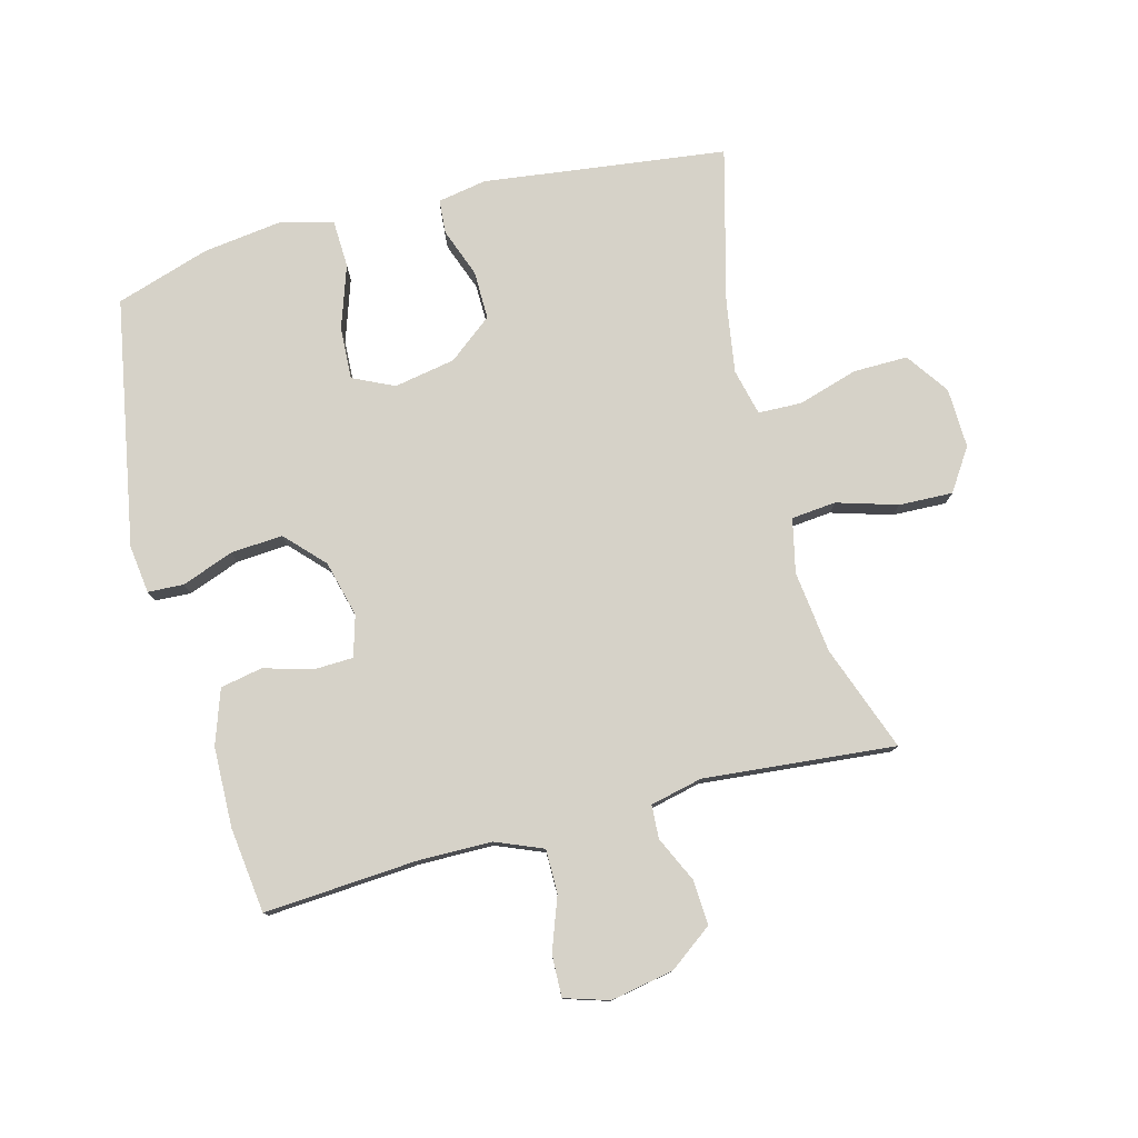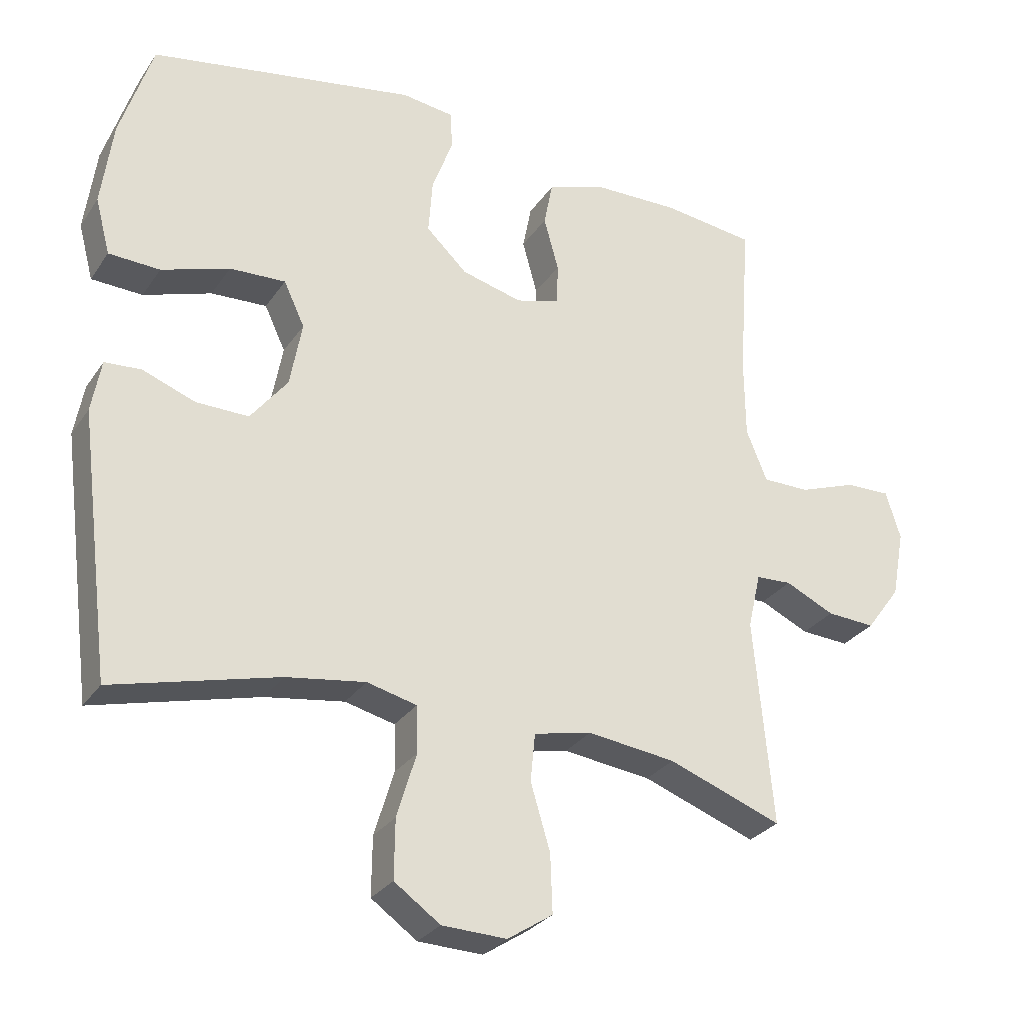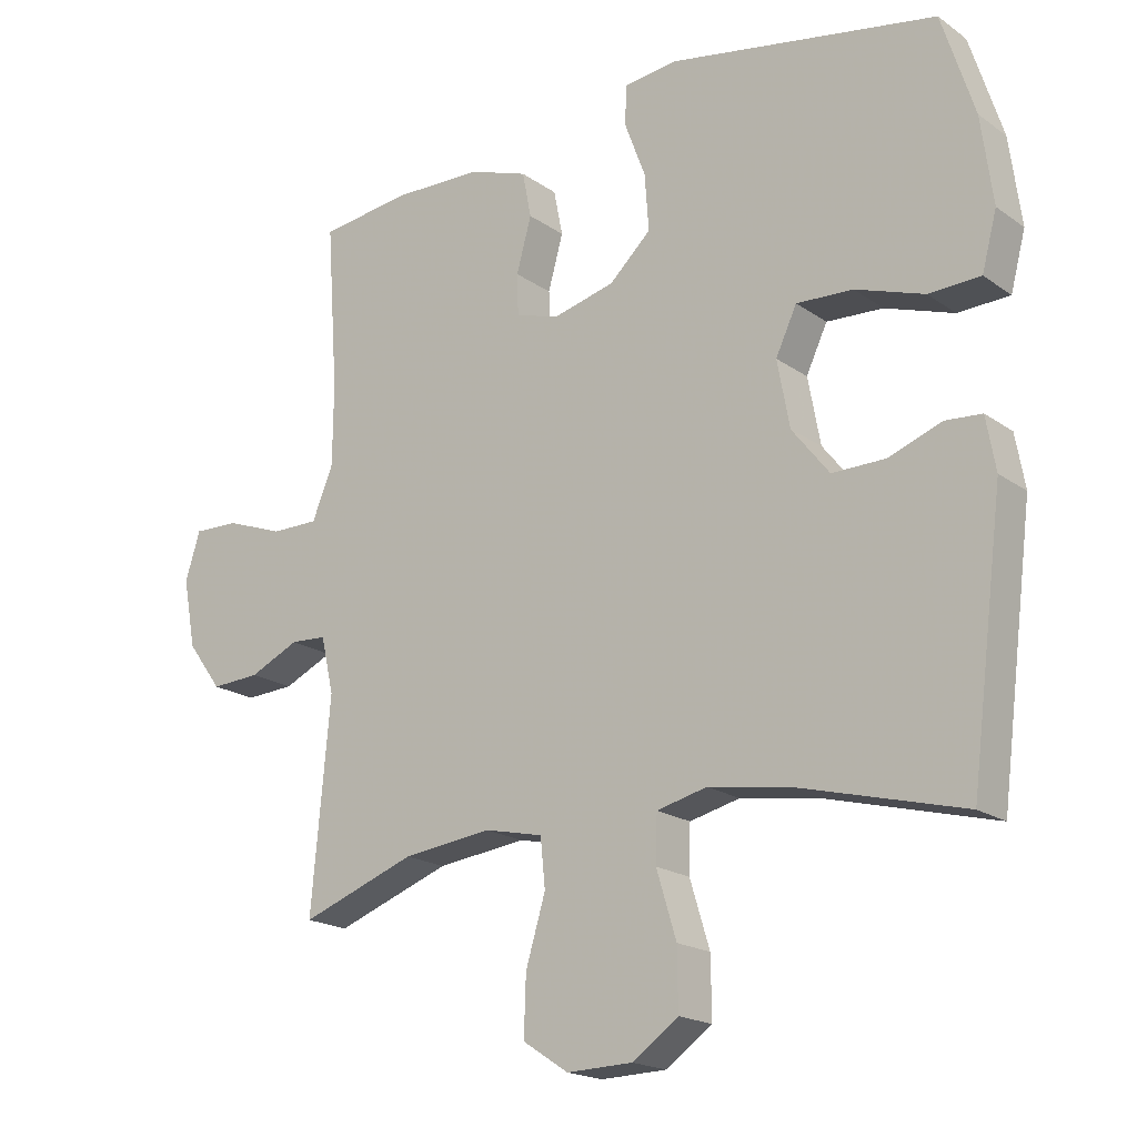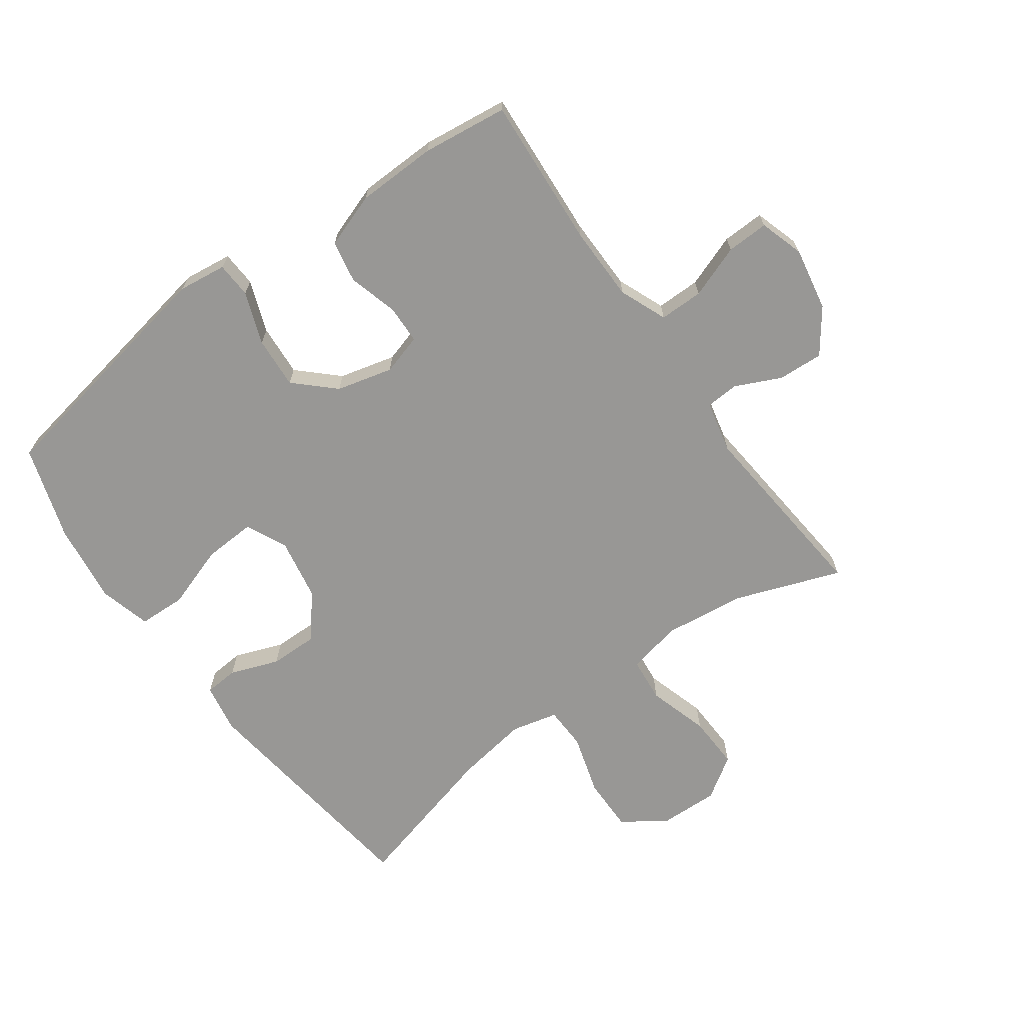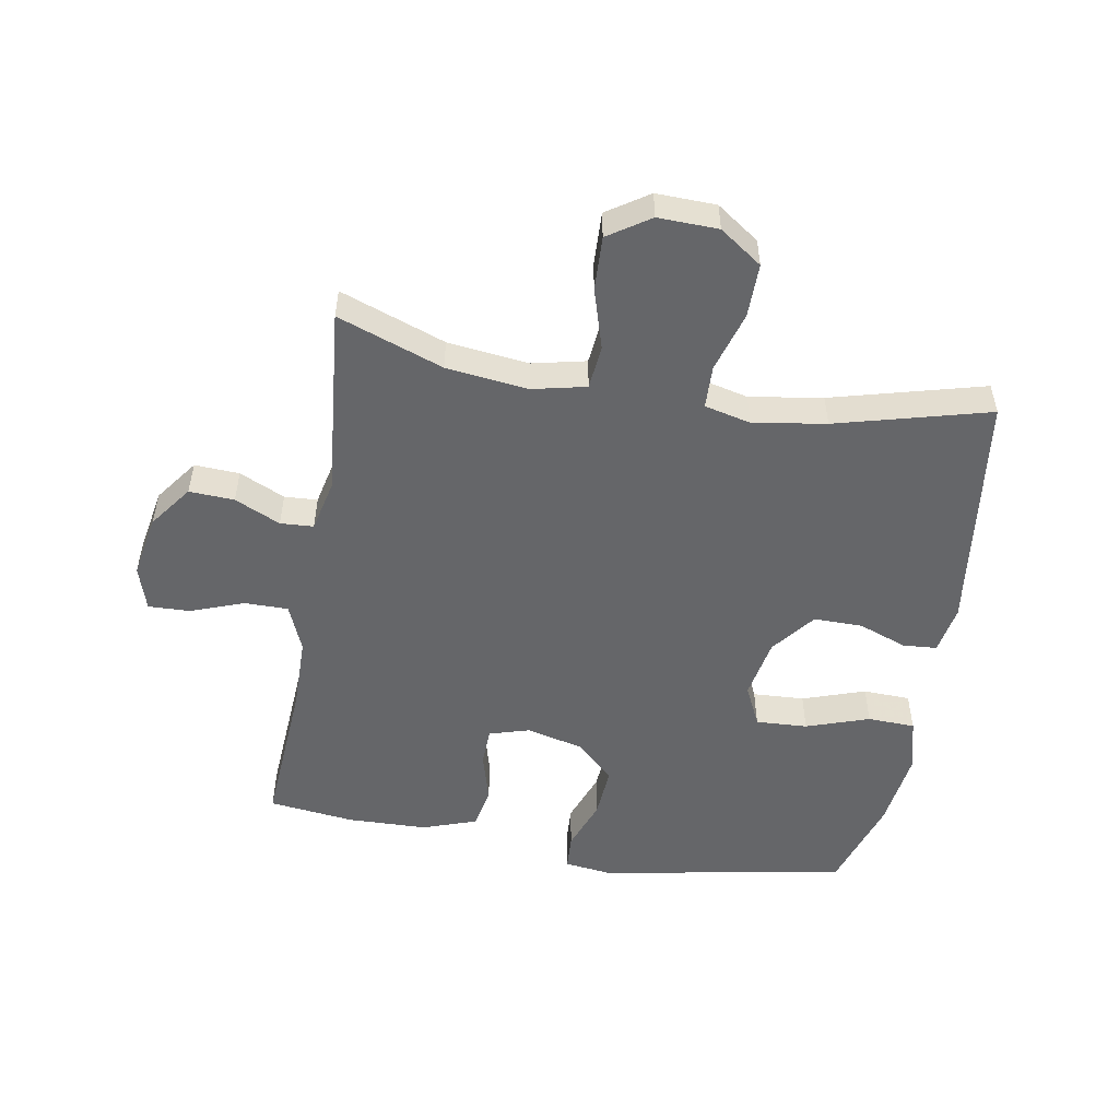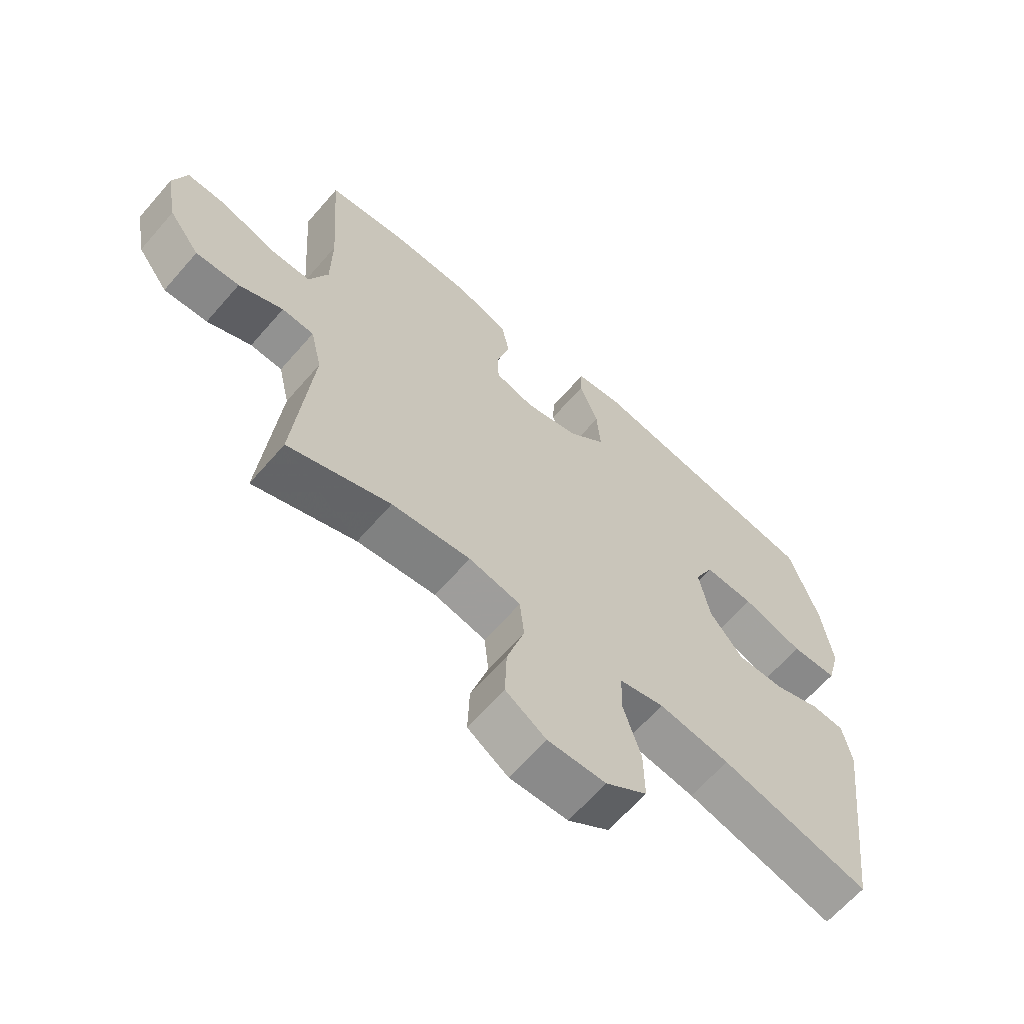
<metadata>
{"format":"obj","ext":"obj","renderer":"f3d","projection":"perspective","resolution":1024,"background":"white","views":[{"elev":78.3,"azim":75.3,"up":"+Y"},{"elev":-28.9,"azim":-27.5,"up":"+Z"},{"elev":-18.8,"azim":-142.7,"up":"+Z"},{"elev":-68.2,"azim":35.9,"up":"+Y"},{"elev":-51.9,"azim":170.3,"up":"+Y"},{"elev":-64.5,"azim":139.0,"up":"+Z"}]}
</metadata>
<code>
v -0.5 0.07 0.5
v -0.104 0.07 0.571
v -0.027 0.07 0.561
v -0.024 0.07 0.504
v -0.055 0.07 0.421
v -0.061 0.07 0.338
v 0 0.07 0.28
v 0.09 0.07 0.257
v 0.155 0.07 0.276
v 0.157 0.07 0.337
v 0.135 0.07 0.417
v 0.148 0.07 0.484
v 0.235 0.07 0.514
v 0.363 0.07 0.517
v 0.5 0.07 0.5
v 0.483 0.07 0.257
v 0.484 0.07 0.138
v 0.515 0.07 0.062
v 0.585 0.07 0.062
v 0.67 0.07 0.093
v 0.737 0.07 0.095
v 0.759 0.07 0.024
v 0.74 0.07 -0.077
v 0.689 0.07 -0.146
v 0.617 0.07 -0.142
v 0.544 0.07 -0.108
v 0.491 0.07 -0.111
v 0.472 0.07 -0.194
v 0.5 0.07 -0.5
v 0.331 0.07 -0.438
v 0.2 0.07 -0.422
v 0.114 0.07 -0.441
v 0.107 0.07 -0.512
v 0.136 0.07 -0.609
v 0.139 0.07 -0.695
v 0.072 0.07 -0.739
v -0.024 0.07 -0.736
v -0.092 0.07 -0.688
v -0.091 0.07 -0.601
v -0.062 0.07 -0.505
v -0.064 0.07 -0.436
v -0.138 0.07 -0.418
v -0.255 0.07 -0.436
v -0.5 0.07 -0.5
v -0.549 0.07 -0.112
v -0.535 0.07 -0.034
v -0.481 0.07 -0.03
v -0.403 0.07 -0.059
v -0.325 0.07 -0.06
v -0.27 0.07 0.01
v -0.252 0.07 0.108
v -0.283 0.07 0.174
v -0.366 0.07 0.17
v -0.467 0.07 0.136
v -0.543 0.07 0.139
v -0.565 0.07 0.222
v -0.548 0.07 0.35
v -0.5 0 0.5
v -0.104 0 0.571
v -0.027 0 0.561
v -0.024 0 0.504
v -0.055 0 0.421
v -0.061 0 0.338
v 0 0 0.28
v 0.09 0 0.257
v 0.155 0 0.276
v 0.157 0 0.337
v 0.135 0 0.417
v 0.148 0 0.484
v 0.235 0 0.514
v 0.363 0 0.517
v 0.5 0 0.5
v 0.483 0 0.257
v 0.484 0 0.138
v 0.515 0 0.062
v 0.585 0 0.062
v 0.67 0 0.093
v 0.737 0 0.095
v 0.759 0 0.024
v 0.74 0 -0.077
v 0.689 0 -0.146
v 0.617 0 -0.142
v 0.544 0 -0.108
v 0.491 0 -0.111
v 0.472 0 -0.194
v 0.5 0 -0.5
v 0.331 0 -0.438
v 0.2 0 -0.422
v 0.114 0 -0.441
v 0.107 0 -0.512
v 0.136 0 -0.609
v 0.139 0 -0.695
v 0.072 0 -0.739
v -0.024 0 -0.736
v -0.092 0 -0.688
v -0.091 0 -0.601
v -0.062 0 -0.505
v -0.064 0 -0.436
v -0.138 0 -0.418
v -0.255 0 -0.436
v -0.5 0 -0.5
v -0.549 0 -0.112
v -0.535 0 -0.034
v -0.481 0 -0.03
v -0.403 0 -0.059
v -0.325 0 -0.06
v -0.27 0 0.01
v -0.252 0 0.108
v -0.283 0 0.174
v -0.366 0 0.17
v -0.467 0 0.136
v -0.543 0 0.139
v -0.565 0 0.222
v -0.548 0 0.35
f 3 4 5
f 2 3 5
f 1 2 5
f 57 1 5
f 56 57 5
f 55 56 5
f 54 55 5
f 53 54 5
f 52 53 5 6
f 51 52 6 7
f 50 51 7 8
f 49 50 8 9
f 46 47 48
f 45 46 48
f 44 45 48
f 43 44 48
f 42 43 48 49
f 41 42 49 9
f 38 39 40
f 37 38 40
f 36 37 40
f 35 36 40
f 34 35 40
f 33 34 40
f 40 41 9
f 33 40 9
f 32 33 9
f 28 29 30
f 27 28 30 31
f 24 25 26
f 23 24 26
f 22 23 26
f 21 22 26
f 20 21 26
f 19 20 26
f 18 19 26 27
f 31 32 9
f 27 31 9
f 18 27 9
f 17 18 9
f 14 15 16
f 13 14 16
f 12 13 16
f 11 12 16
f 10 11 16
f 9 10 16 17
f 62 61 60
f 62 60 59
f 62 59 58
f 62 58 114
f 62 114 113
f 62 113 112
f 62 112 111
f 62 111 110
f 63 62 110 109
f 64 63 109 108
f 65 64 108 107
f 66 65 107 106
f 105 104 103
f 105 103 102
f 105 102 101
f 105 101 100
f 106 105 100 99
f 66 106 99 98
f 97 96 95
f 97 95 94
f 97 94 93
f 97 93 92
f 97 92 91
f 97 91 90
f 66 98 97
f 66 97 90
f 66 90 89
f 87 86 85
f 88 87 85 84
f 83 82 81
f 83 81 80
f 83 80 79
f 83 79 78
f 83 78 77
f 83 77 76
f 84 83 76 75
f 66 89 88
f 66 88 84
f 66 84 75
f 66 75 74
f 73 72 71
f 73 71 70
f 73 70 69
f 73 69 68
f 73 68 67
f 74 73 67 66
f 1 58 59 2
f 2 59 60 3
f 3 60 61 4
f 4 61 62 5
f 5 62 63 6
f 6 63 64 7
f 7 64 65 8
f 8 65 66 9
f 9 66 67 10
f 10 67 68 11
f 11 68 69 12
f 12 69 70 13
f 13 70 71 14
f 14 71 72 15
f 15 72 73 16
f 16 73 74 17
f 17 74 75 18
f 18 75 76 19
f 19 76 77 20
f 20 77 78 21
f 21 78 79 22
f 22 79 80 23
f 23 80 81 24
f 24 81 82 25
f 25 82 83 26
f 26 83 84 27
f 27 84 85 28
f 28 85 86 29
f 29 86 87 30
f 30 87 88 31
f 31 88 89 32
f 32 89 90 33
f 33 90 91 34
f 34 91 92 35
f 35 92 93 36
f 36 93 94 37
f 37 94 95 38
f 38 95 96 39
f 39 96 97 40
f 40 97 98 41
f 41 98 99 42
f 42 99 100 43
f 43 100 101 44
f 44 101 102 45
f 45 102 103 46
f 46 103 104 47
f 47 104 105 48
f 48 105 106 49
f 49 106 107 50
f 50 107 108 51
f 51 108 109 52
f 52 109 110 53
f 53 110 111 54
f 54 111 112 55
f 55 112 113 56
f 56 113 114 57
f 57 114 58 1

</code>
